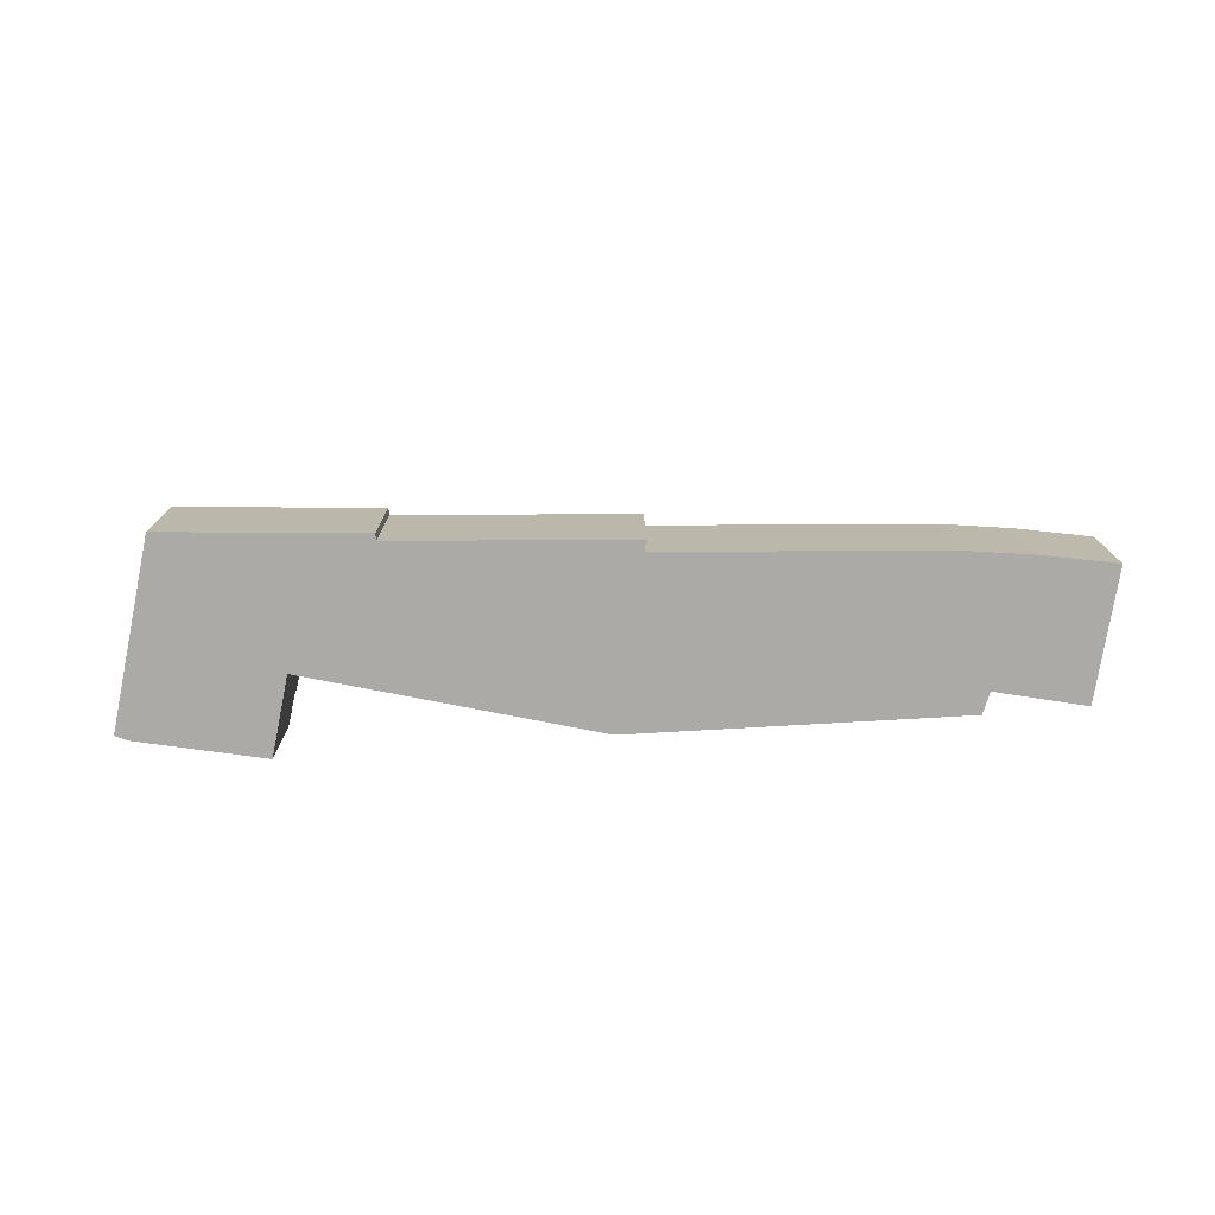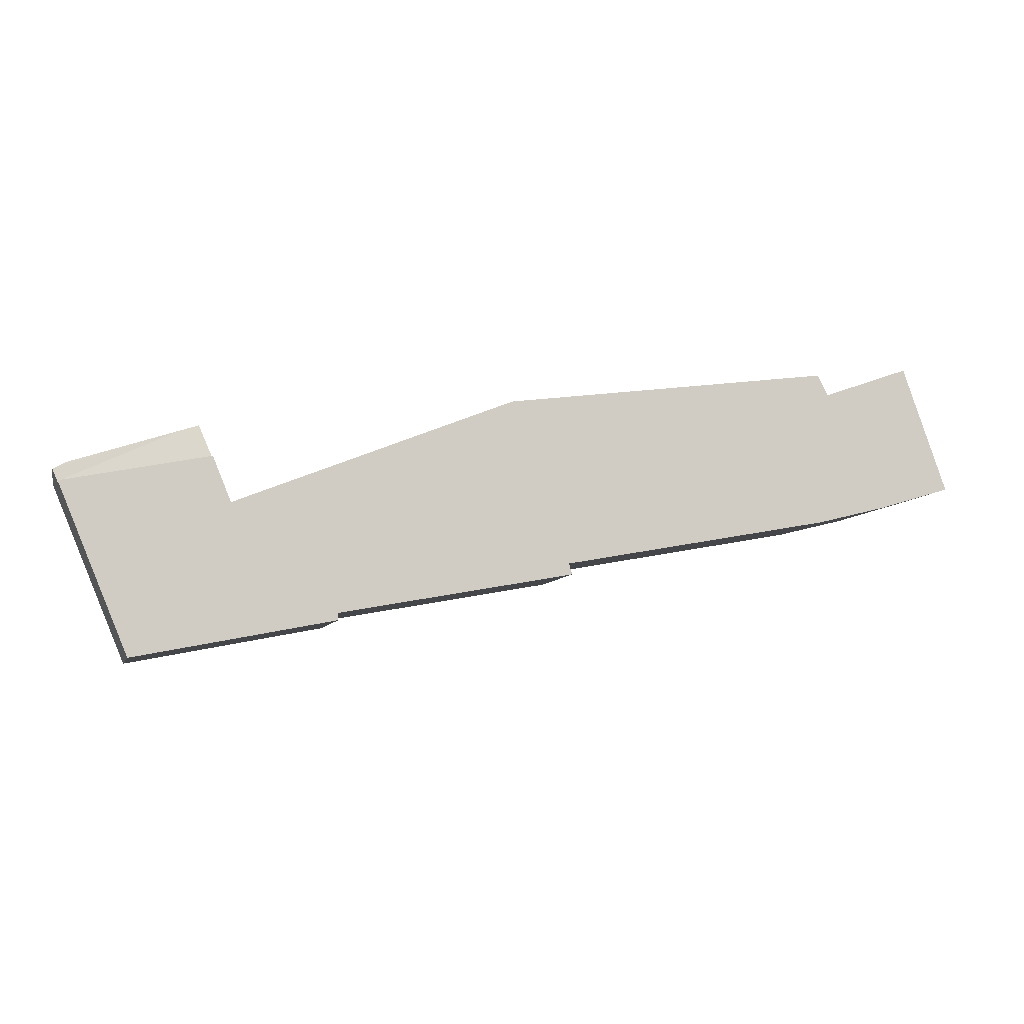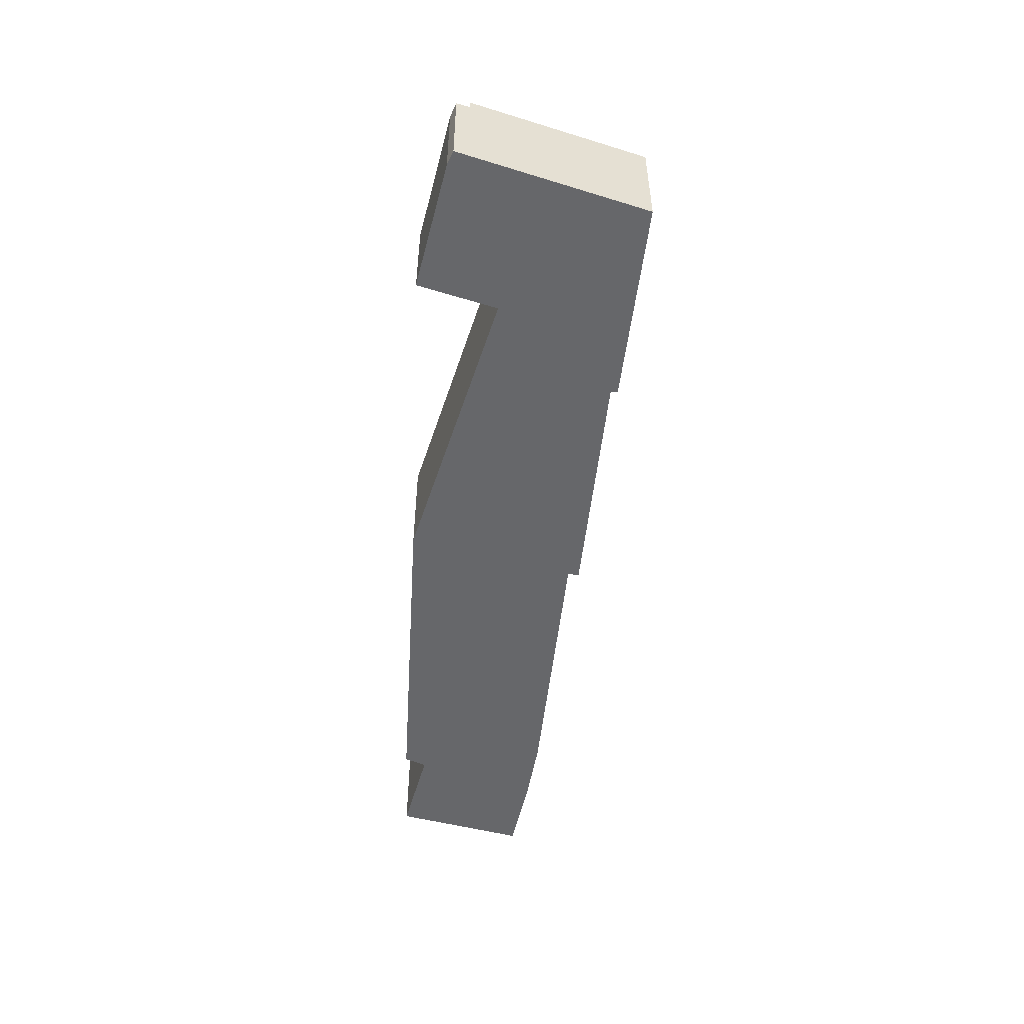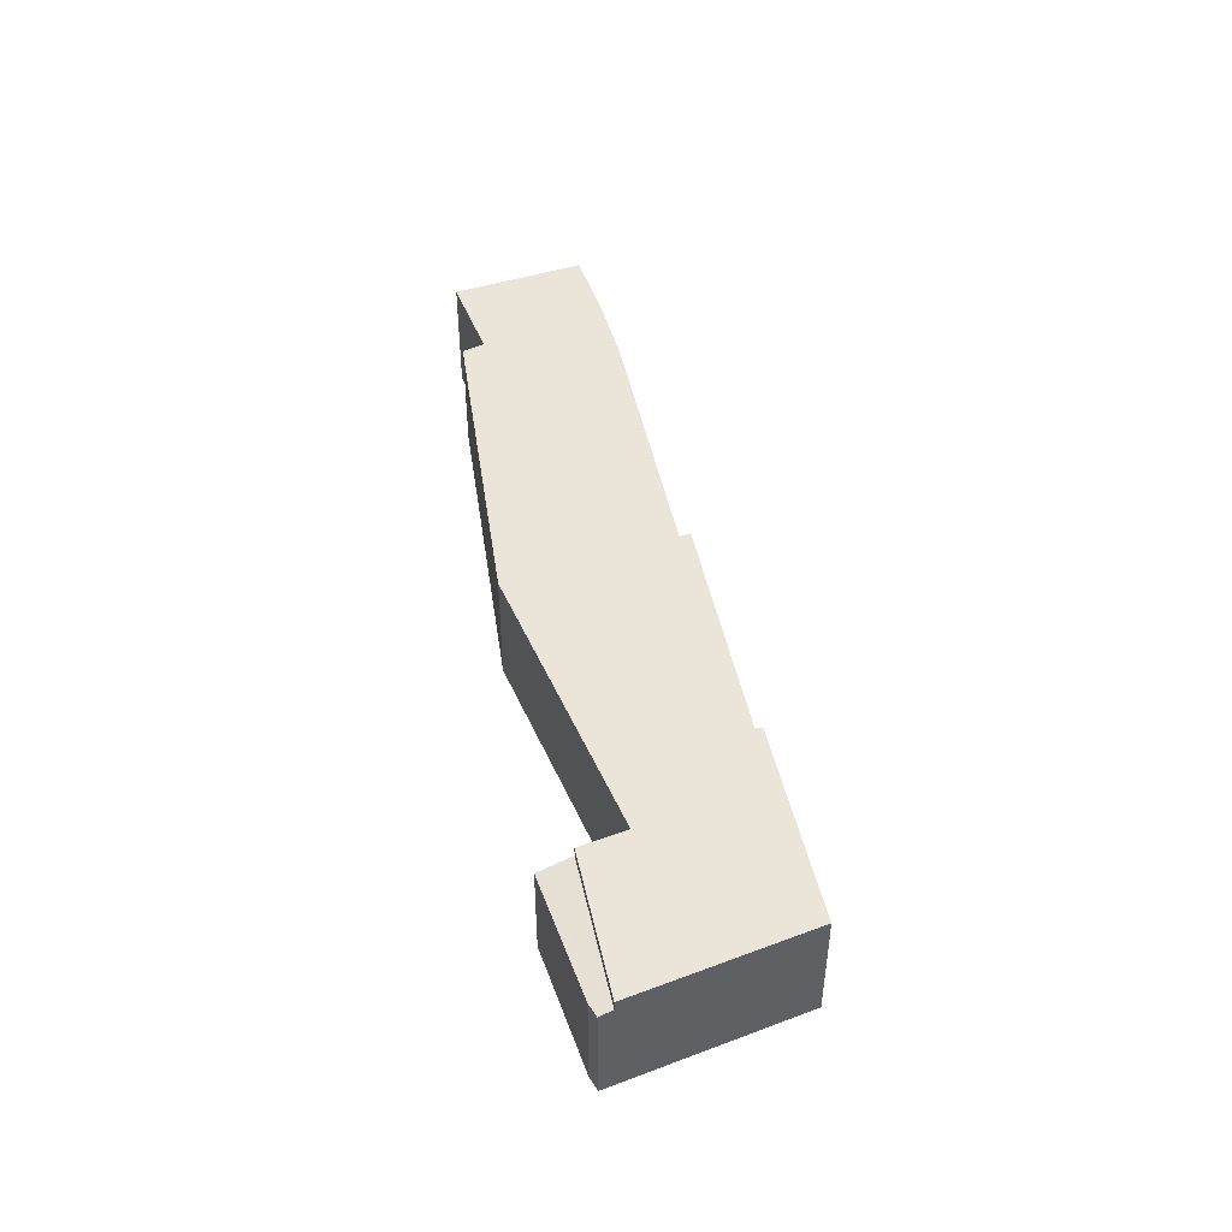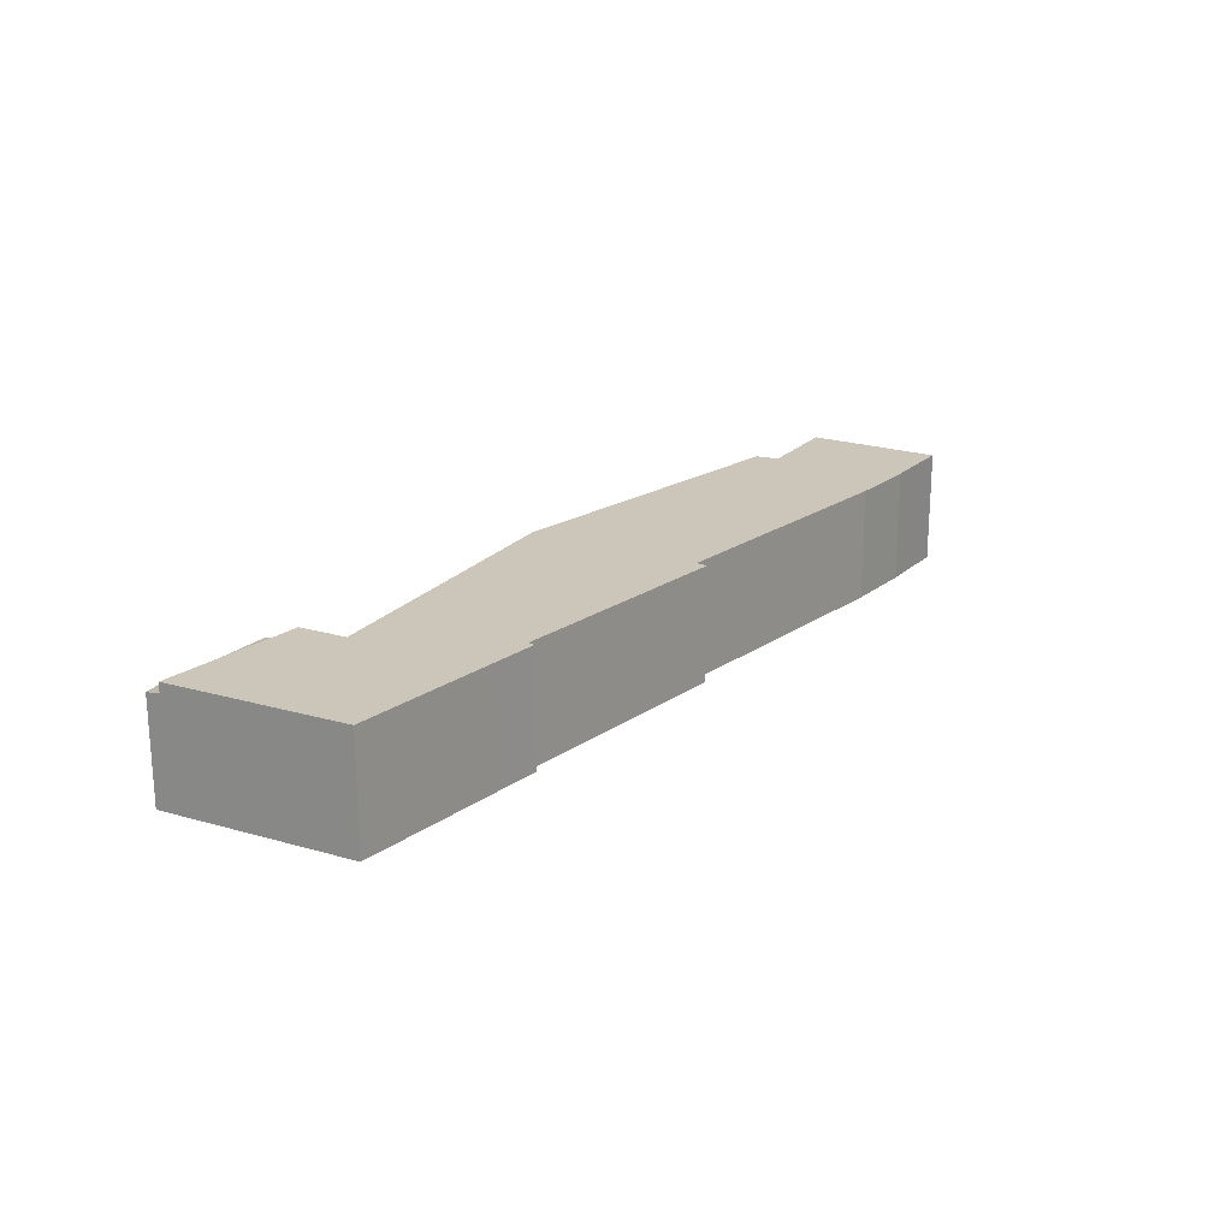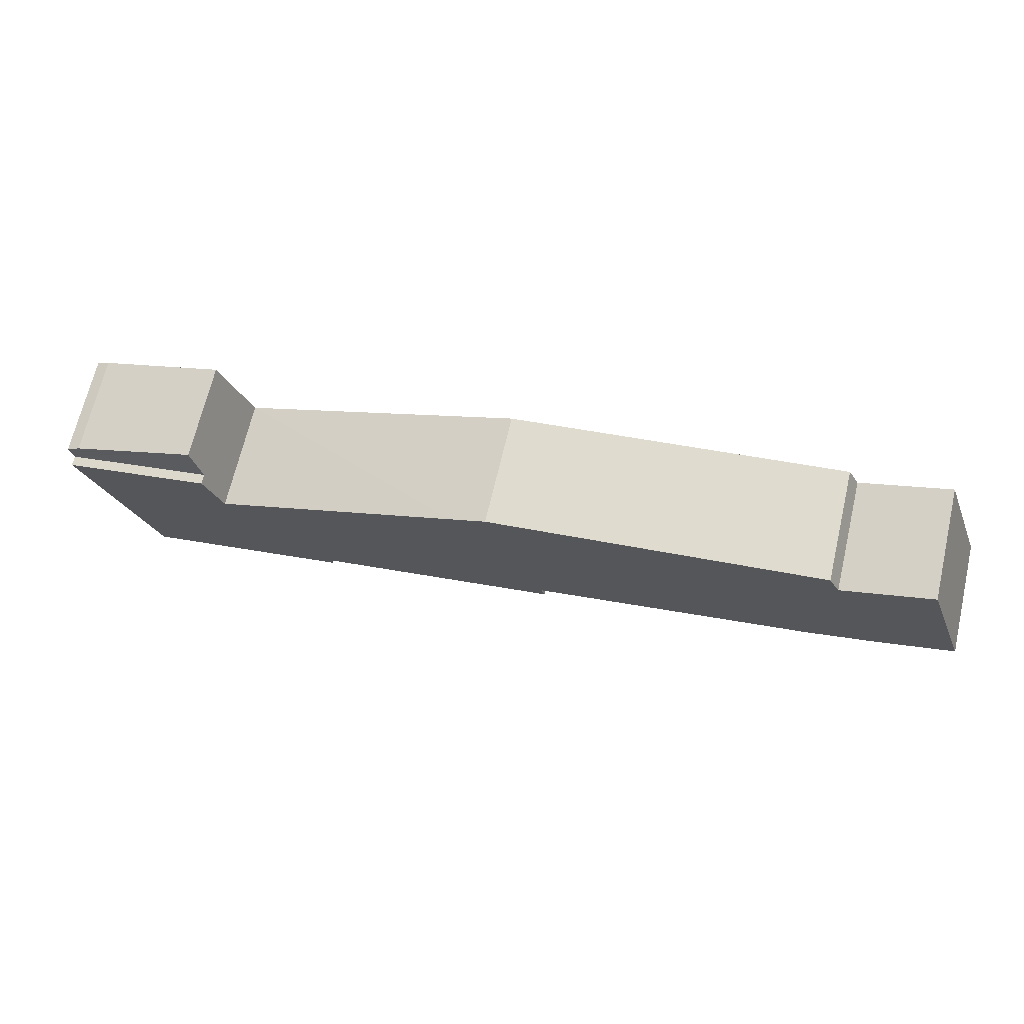
<metadata>
{"format":"obj","ext":"obj","renderer":"f3d","projection":"perspective","resolution":1024,"background":"white","views":[{"elev":-75.7,"azim":-169.3,"up":"+Y"},{"elev":-7.6,"azim":166.2,"up":"+Z"},{"elev":-52.2,"azim":94.0,"up":"+Y"},{"elev":45.4,"azim":89.1,"up":"+Y"},{"elev":21.0,"azim":139.7,"up":"+Y"},{"elev":68.3,"azim":-166.8,"up":"+Z"}]}
</metadata>
<code>
v  1.537 3.866 4.344
v  2.518 3.866 -0.758
v  0 3.866 2.367e-16
v  4.535 3.866 3.286
v  4.925 3.866 -1.359
v  14.26 3.866 -3.072
v  4.907 3.866 3.992
v  12.91 3.866 2.948
v  16.27 3.866 2.509
v  22.25 3.866 -4.924
v  14.16 3.866 -3.444
v  17.49 3.866 2.024
v  25.76 3.866 -1.283
v  24.01 3.866 -5.512
v  29.07 3.866 -6.504
v  25.86 3.866 -1.32
v  26.48 3.866 0.21
v  31.44 3.866 -0.791
v  22.23 3.866 -5.165
v  25.86 8.083e-17 -1.32
v  25.76 7.856e-17 -1.283
v  17.49 -1.239e-16 2.024
v  16.27 -1.536e-16 2.509
v  26.48 -1.286e-17 0.21
v  31.44 4.843e-17 -0.791
v  1.537 -2.66e-16 4.344
v  4.535 -2.012e-16 3.286
v  4.907 -2.444e-16 3.992
v  12.91 -1.805e-16 2.948
v  22.23 3.163e-16 -5.165
v  22.25 3.015e-16 -4.924
v  14.16 2.109e-16 -3.444
v  14.26 1.881e-16 -3.072
v  0 0 0
v  29.07 3.983e-16 -6.504
v  24.01 3.375e-16 -5.512
v  4.925 8.321e-17 -1.359
v  2.518 4.641e-17 -0.758
v  31.62 3.475 -0.358
v  27.51 3.356 1.11
v  31.18 3.451 -0.113
v  31.45 3.529 -0.768
v  26.48 3.533 0.21
v  31.44 3.533 -0.791
v  26.93 3.344 1.304
v  26.93 -7.985e-17 1.304
v  31.18 6.919e-18 -0.113
v  27.51 -6.797e-17 1.11
v  31.62 2.192e-17 -0.358
v  31.45 4.703e-17 -0.768
g defaultobject
f 1 2 3
f 2 1 4
f 2 4 5
f 5 4 6
f 6 4 7
f 6 7 8
f 6 8 9
f 6 10 11
f 10 6 9
f 10 9 12
f 10 12 13
f 10 13 14
f 14 13 15
f 15 13 16
f 15 16 17
f 15 17 18
f 14 19 10
f 13 20 16
f 20 13 12
f 20 12 21
f 21 12 22
f 22 12 9
f 22 9 23
f 24 18 17
f 18 24 25
f 26 4 1
f 4 26 27
f 28 8 7
f 8 28 29
f 8 29 9
f 9 29 23
f 20 17 16
f 17 20 24
f 30 10 19
f 10 30 31
f 32 6 11
f 6 32 33
f 34 1 3
f 1 34 26
f 25 15 18
f 15 25 35
f 35 14 15
f 14 35 36
f 14 36 19
f 19 36 30
f 31 11 10
f 11 31 32
f 33 5 6
f 5 33 37
f 37 2 5
f 2 37 38
f 38 3 2
f 3 38 34
f 27 7 4
f 7 27 28
f 31 33 32
f 33 31 23
f 23 31 22
f 22 31 21
f 21 31 30
f 21 30 36
f 21 36 35
f 21 35 20
f 20 35 24
f 24 35 25
f 38 26 34
f 26 38 27
f 27 38 37
f 27 37 28
f 28 37 29
f 29 37 33
f 29 33 23
f 39 40 41
f 40 39 42
f 43 42 44
f 42 43 40
f 40 43 45
f 46 40 45
f 40 46 41
f 41 46 47
f 47 46 48
f 41 49 39
f 49 41 47
f 39 50 42
f 50 39 49
f 25 42 50
f 25 44 42
f 25 43 44
f 43 25 24
f 24 45 43
f 45 24 46
f 47 50 49
f 50 47 25
f 25 47 24
f 24 47 48
f 24 48 46

</code>
